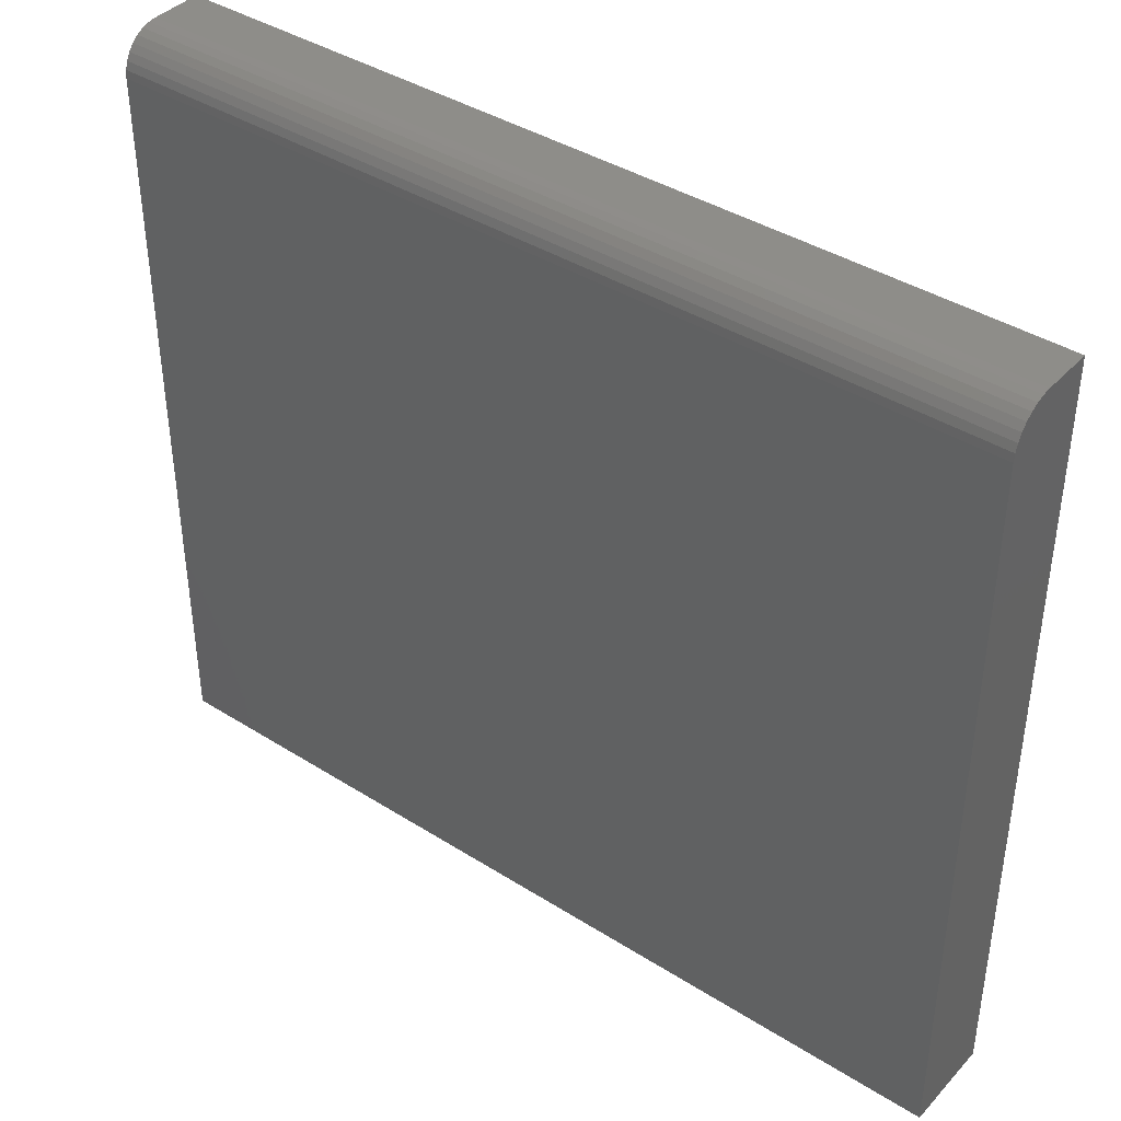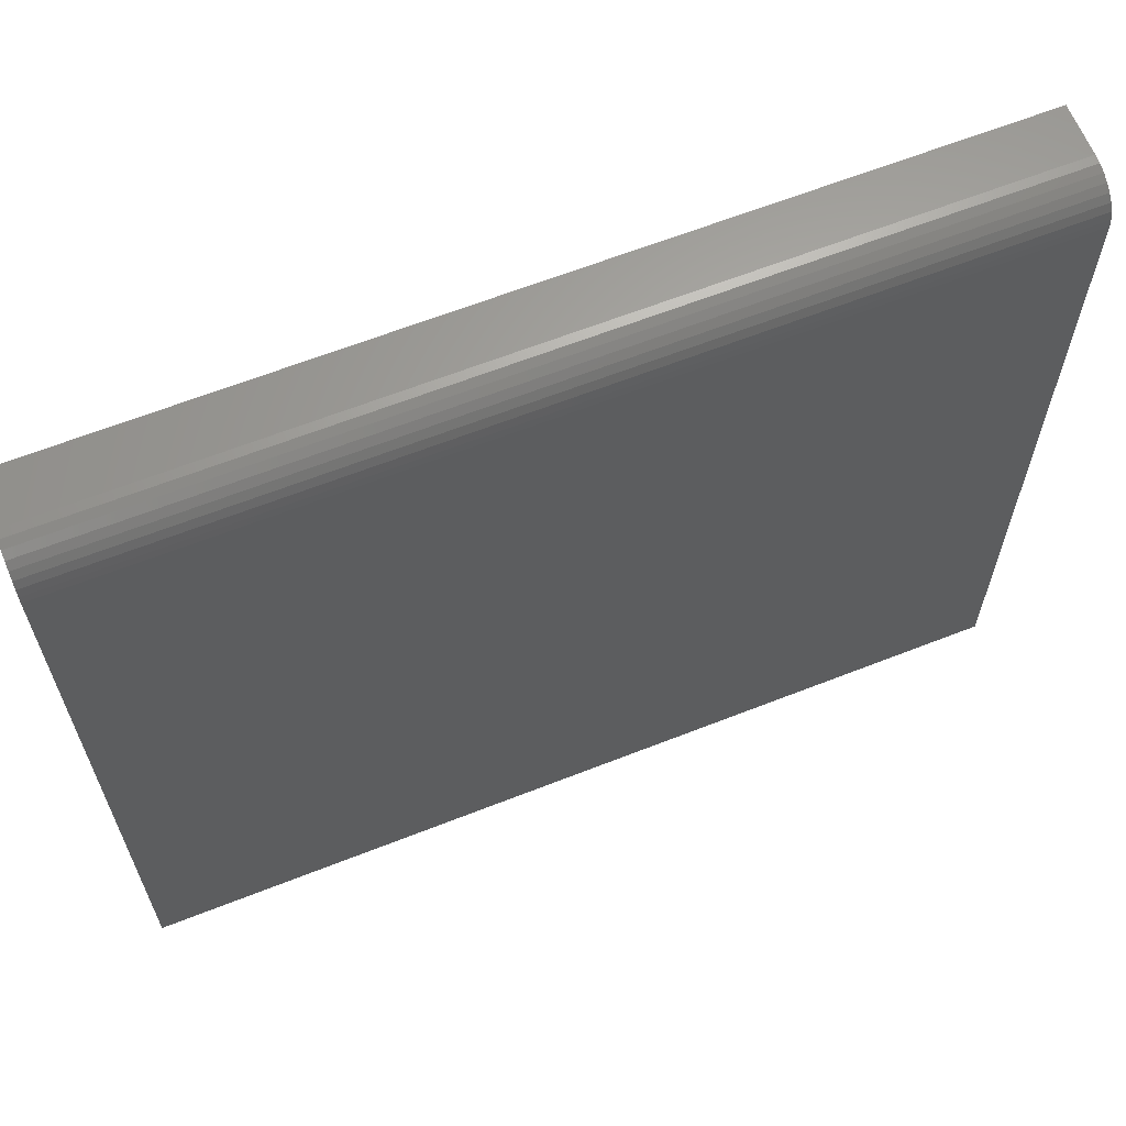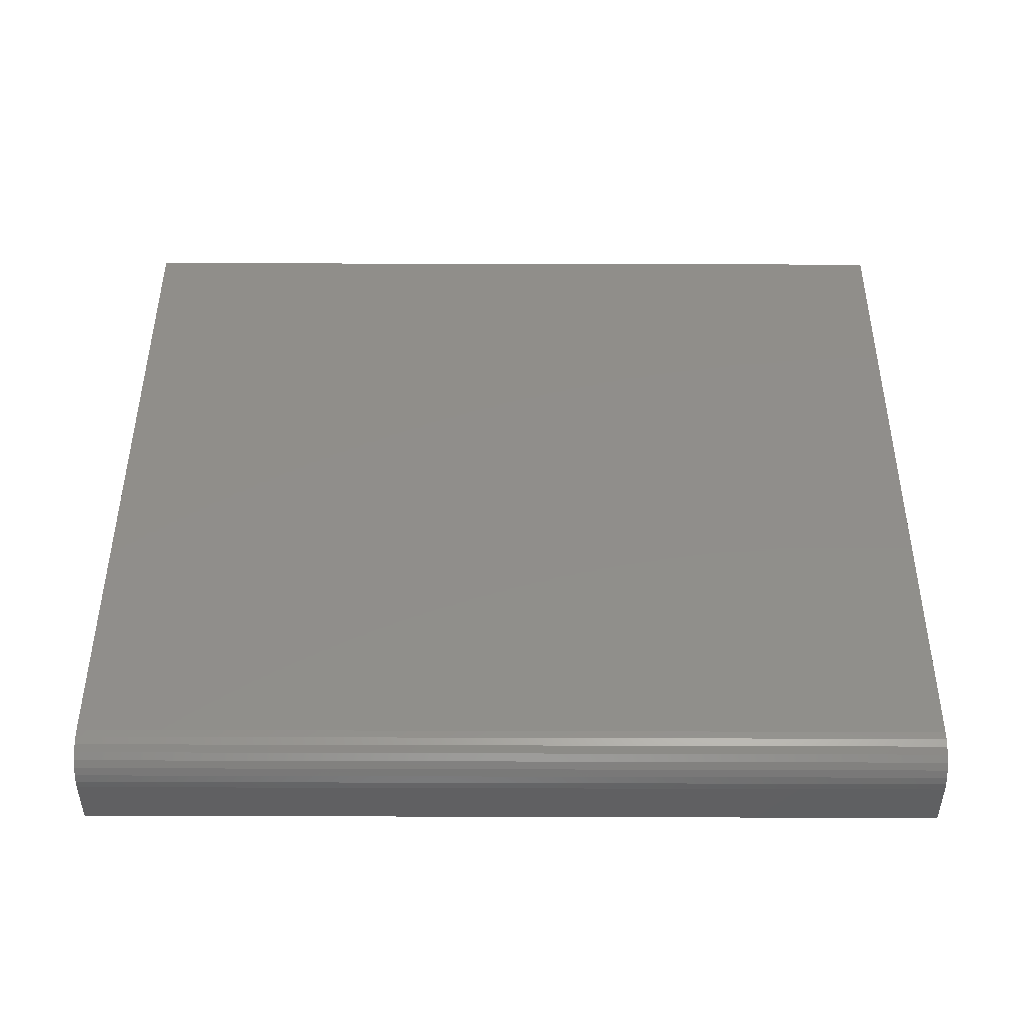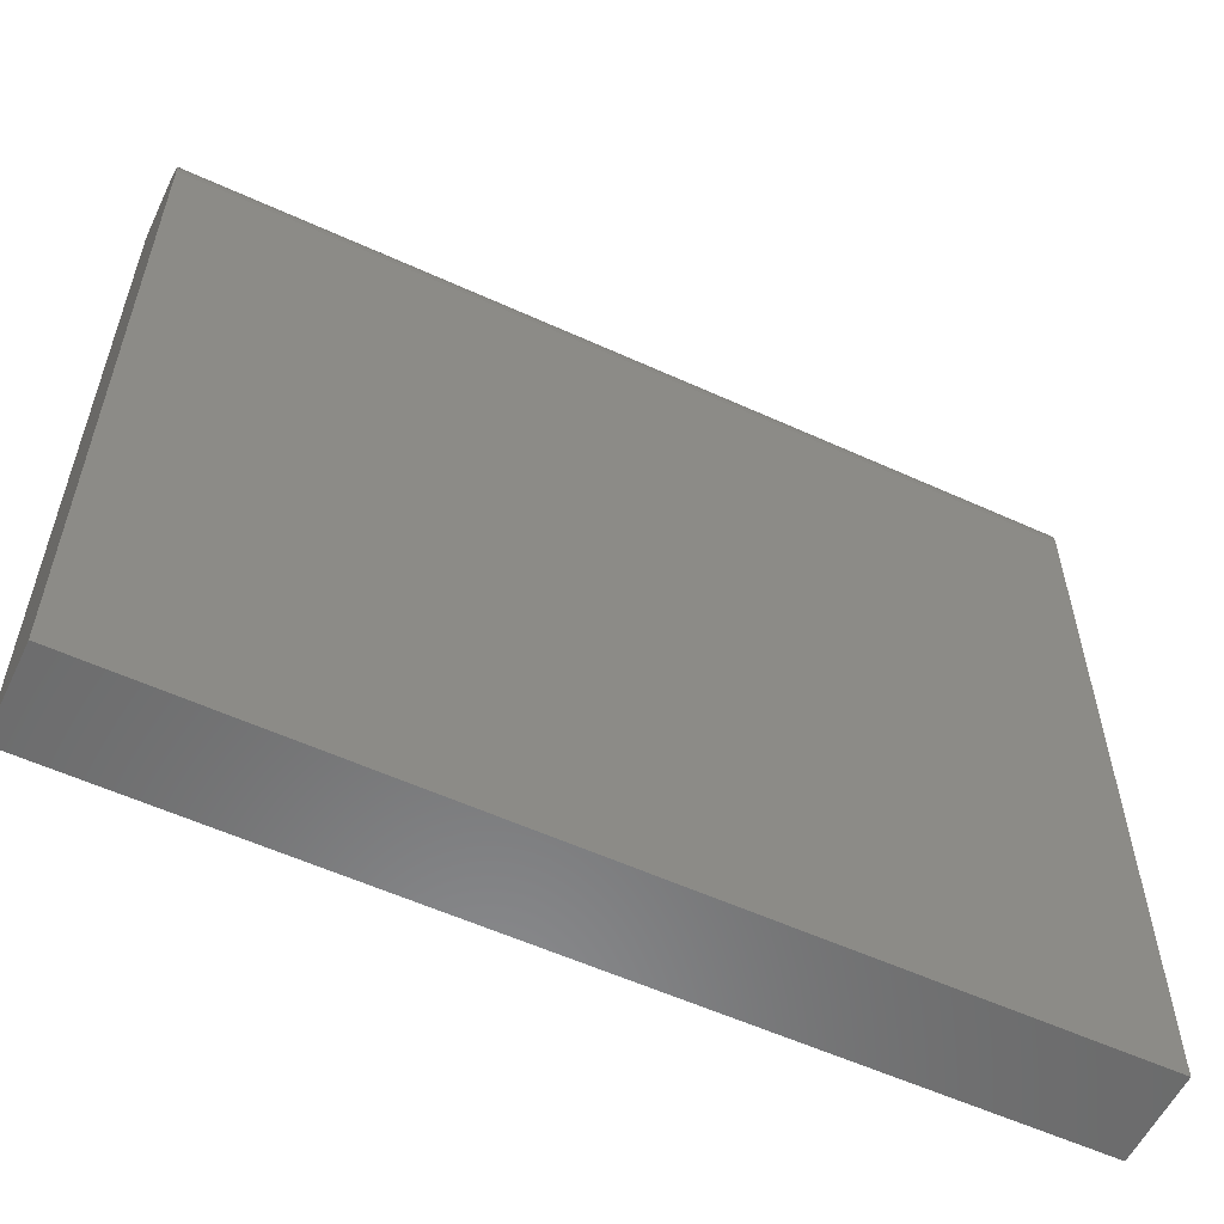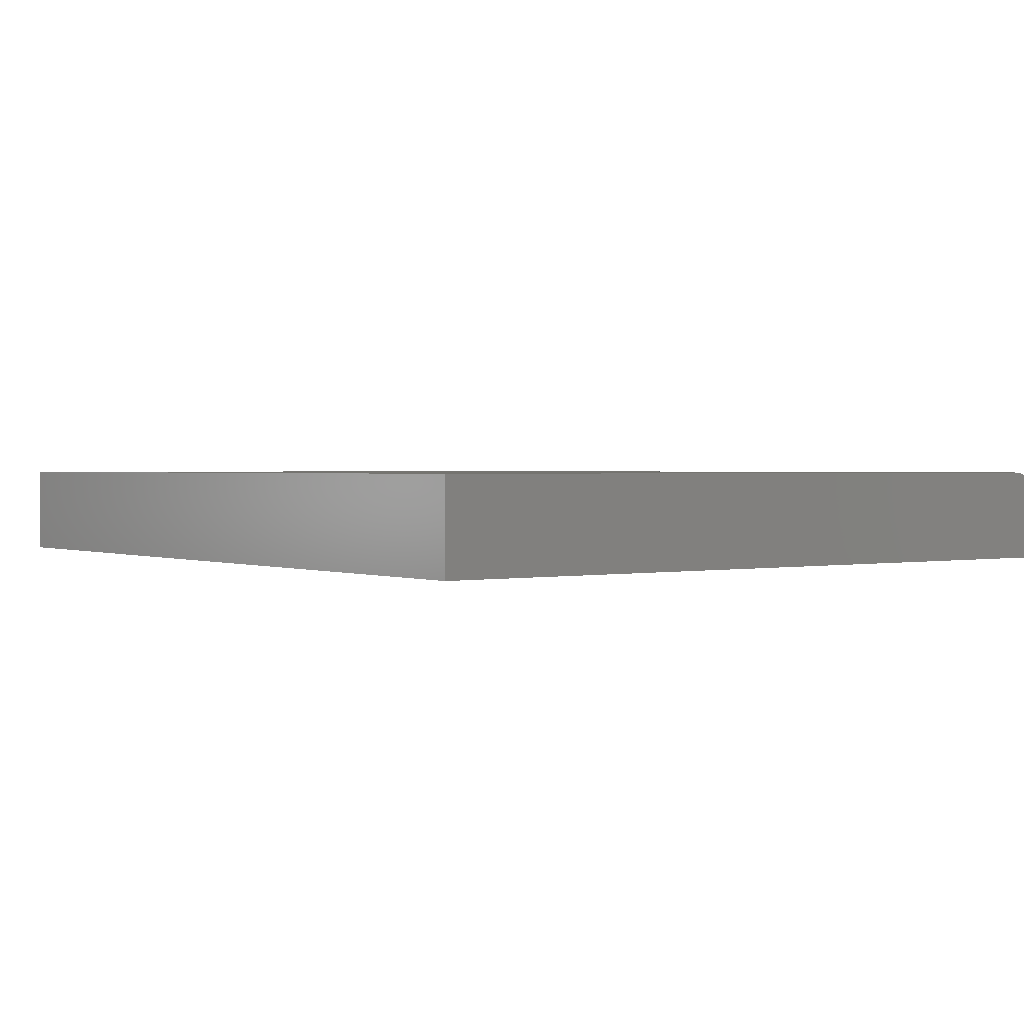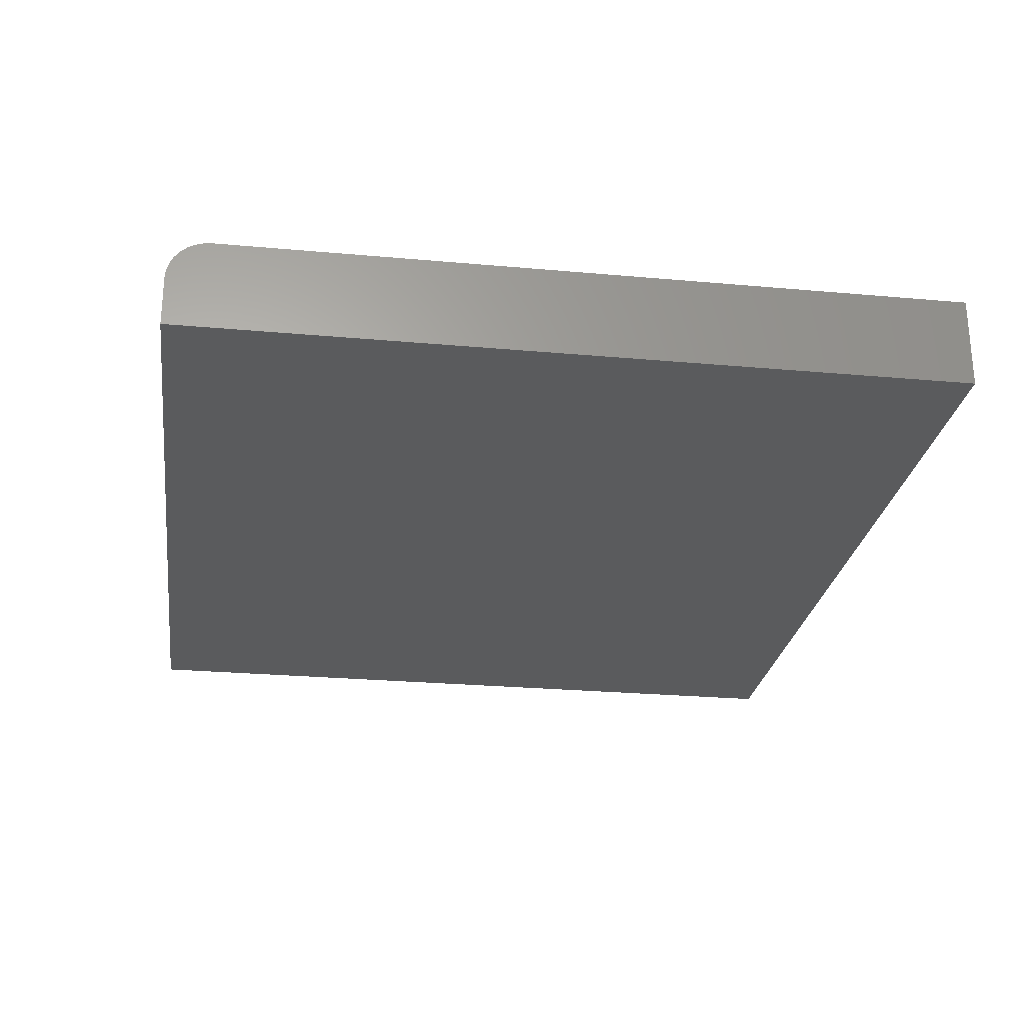
<metadata>
{"format":"stl","ext":"stl","renderer":"f3d","projection":"perspective","resolution":1024,"background":"white","views":[{"elev":40.1,"azim":-142.1,"up":"+Z"},{"elev":63.6,"azim":158.3,"up":"+Z"},{"elev":46.7,"azim":0.2,"up":"+Y"},{"elev":-57.1,"azim":154.6,"up":"+Z"},{"elev":1.3,"azim":-125.9,"up":"+Y"},{"elev":-25.8,"azim":81.8,"up":"+Y"}]}
</metadata>
<code>
# stl→obj: 24 verts, 44 faces
v -0.75 0 -0.6641
v -0.75 1.394e-16 0.5919
v 0.75 1.665e-16 -0.6641
v 0.75 3.06e-16 0.5919
v -0.75 -0.07031 0.6623
v -0.75 -0.0566 0.6609
v -0.75 -0.1562 0.6623
v -0.75 -0.1562 -0.6641
v -0.75 -0.04341 0.6569
v -0.75 -0.03125 0.6504
v -0.75 -0.02059 0.6417
v -0.75 -0.01185 0.631
v -0.75 -0.005352 0.6188
v -0.75 -0.001351 0.6057
v 0.75 -0.1562 0.6623
v 0.75 -0.07031 0.6623
v 0.75 -0.1562 -0.6641
v 0.75 -0.001351 0.6057
v 0.75 -0.005352 0.6188
v 0.75 -0.01185 0.631
v 0.75 -0.02059 0.6417
v 0.75 -0.03125 0.6504
v 0.75 -0.04341 0.6569
v 0.75 -0.0566 0.6609
f 1 2 3
f 3 2 4
f 5 6 7
f 2 1 8
f 2 8 7
f 2 7 6
f 2 6 9
f 2 9 10
f 2 10 11
f 2 11 12
f 2 12 13
f 2 13 14
f 15 16 7
f 7 16 5
f 15 17 3
f 15 3 4
f 15 4 18
f 15 18 19
f 15 19 20
f 15 20 21
f 15 21 22
f 15 22 23
f 15 23 24
f 15 24 16
f 4 2 18
f 18 2 14
f 18 14 19
f 19 14 13
f 19 13 20
f 20 13 12
f 20 12 21
f 21 12 11
f 21 11 22
f 22 11 10
f 22 10 23
f 23 10 9
f 23 9 24
f 24 9 6
f 24 6 16
f 16 6 5
f 8 17 7
f 7 17 15
f 8 1 17
f 17 1 3

</code>
